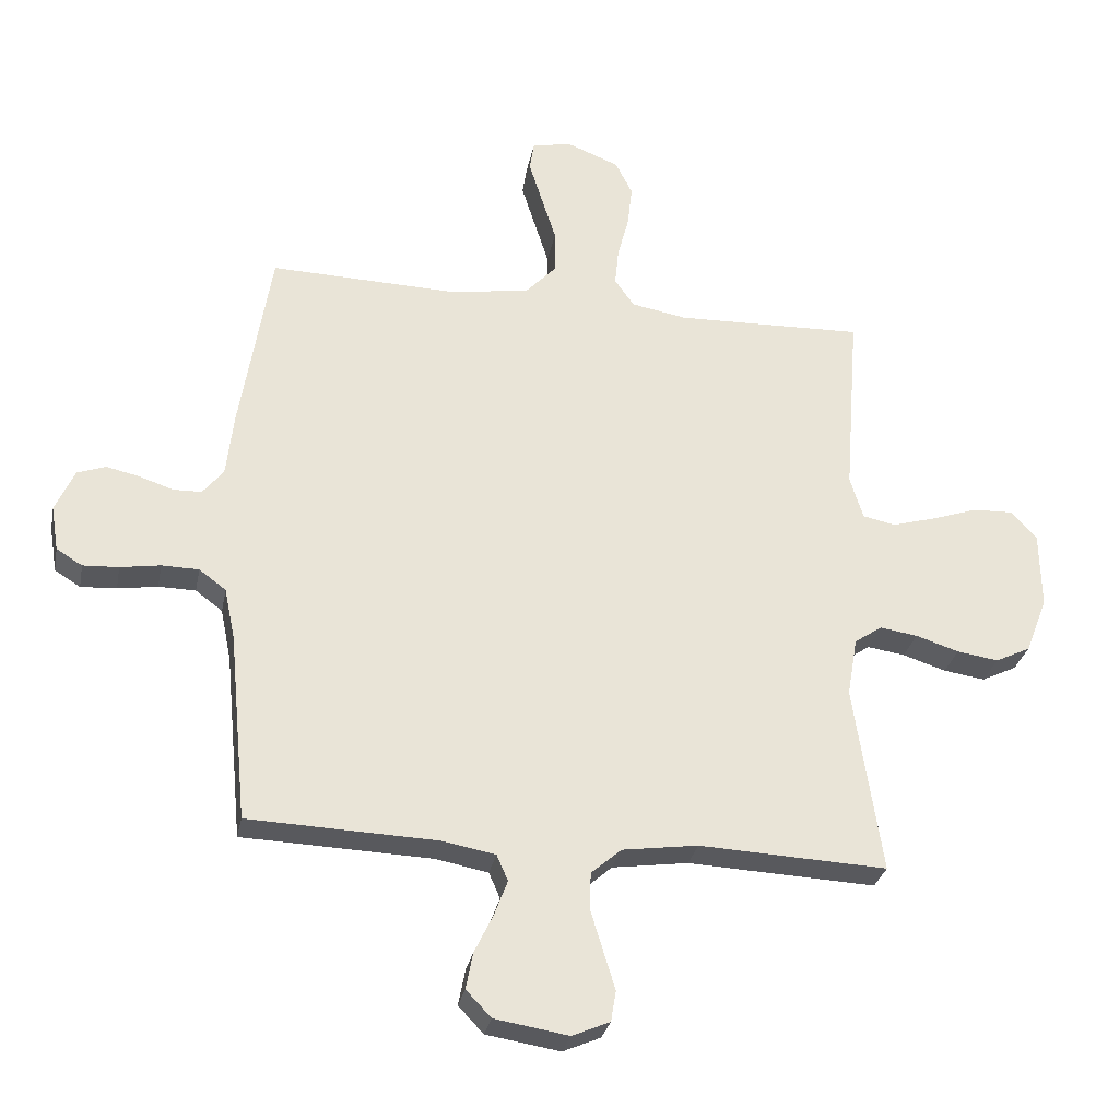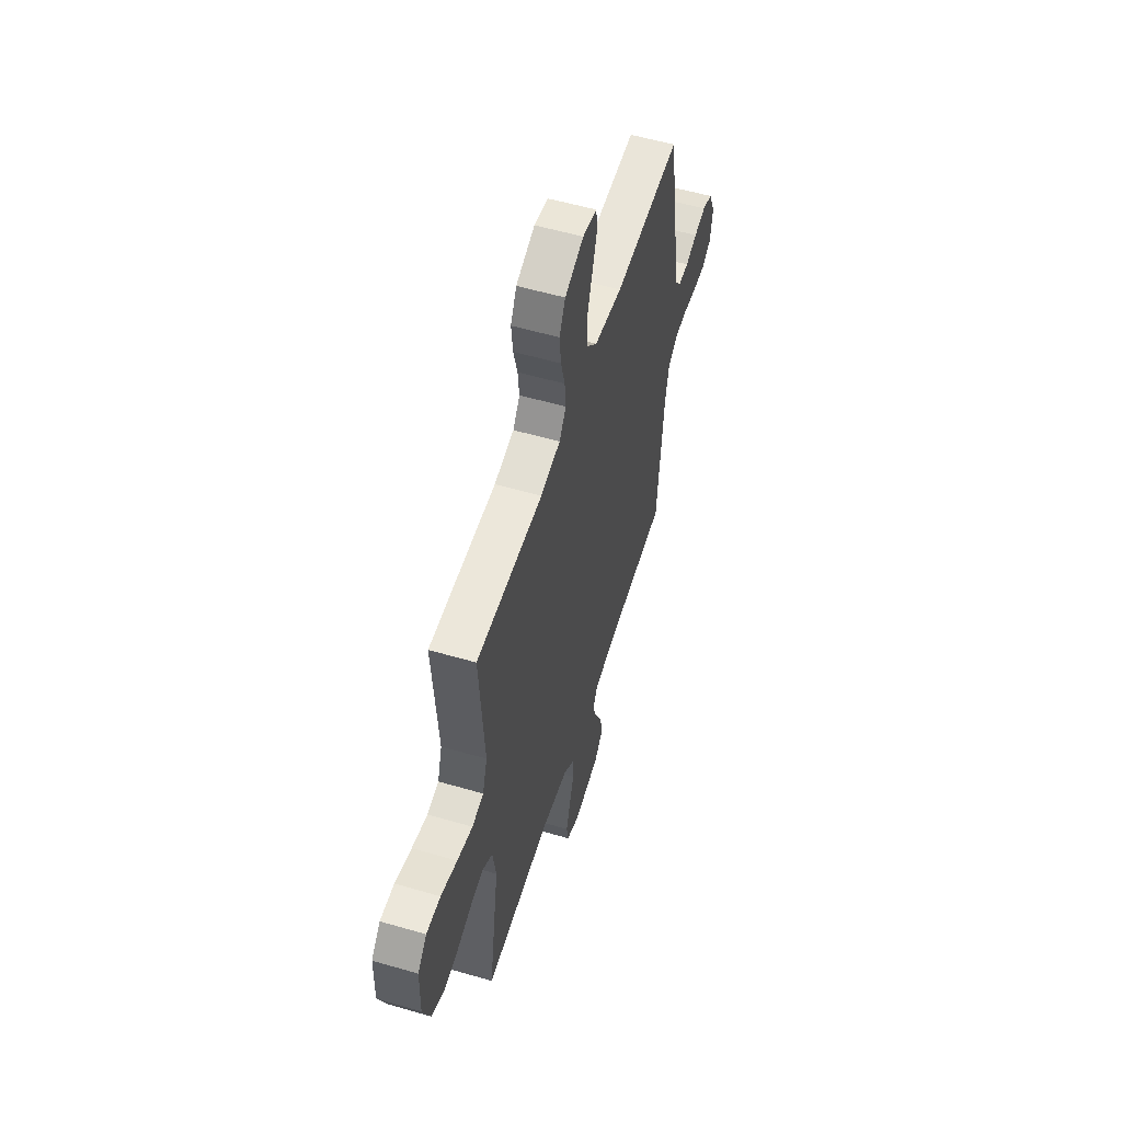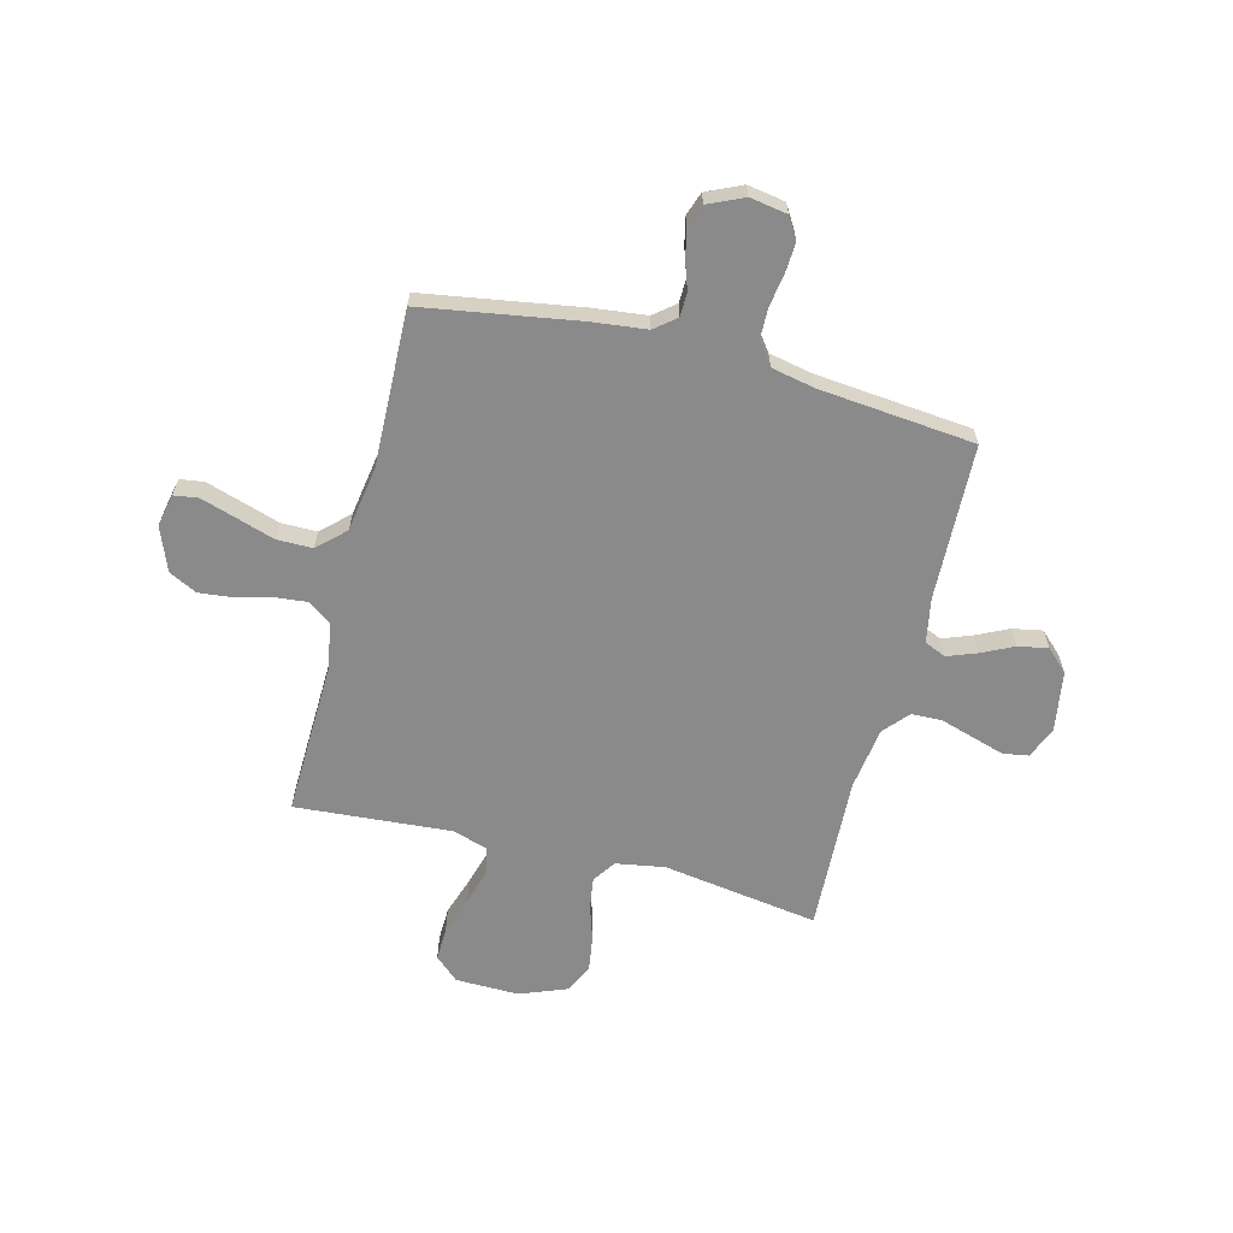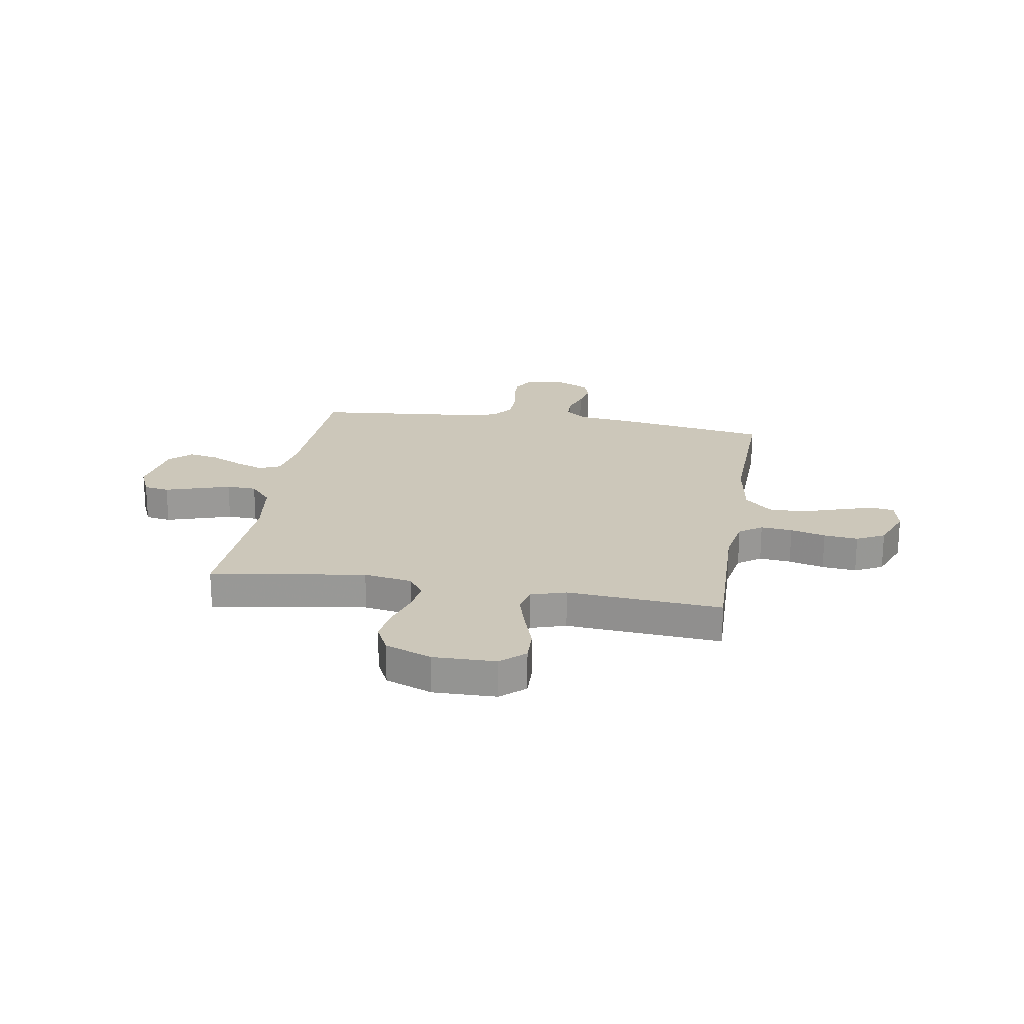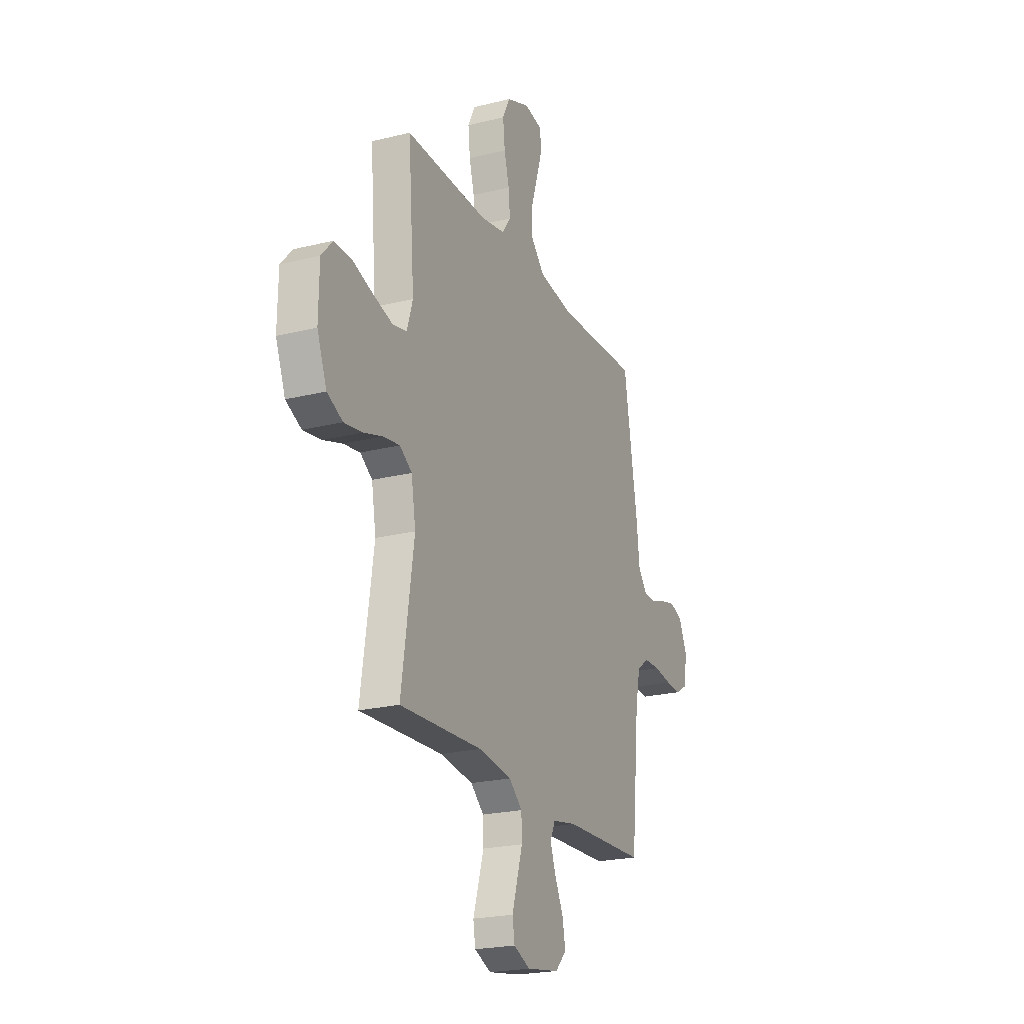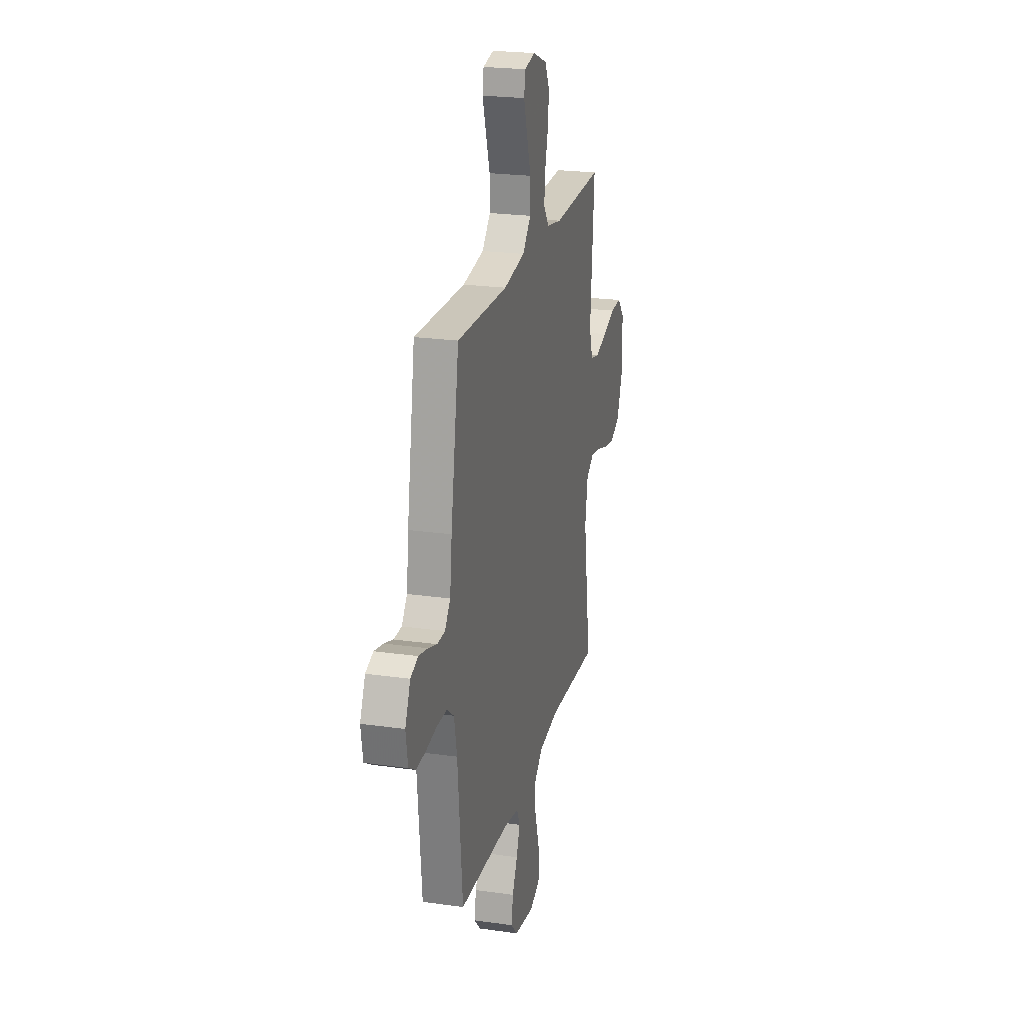
<metadata>
{"format":"obj","ext":"obj","renderer":"f3d","projection":"perspective","resolution":1024,"background":"white","views":[{"elev":-29.3,"azim":169.0,"up":"+Z"},{"elev":55.8,"azim":-73.0,"up":"+Z"},{"elev":-63.5,"azim":75.6,"up":"+Y"},{"elev":21.4,"azim":-80.7,"up":"+Y"},{"elev":-22.3,"azim":-66.6,"up":"+Z"},{"elev":22.8,"azim":103.7,"up":"+Z"}]}
</metadata>
<code>
v 0.5 0.07 0.5
v 0.549 0.07 0.2
v 0.561 0.07 0.096
v 0.594 0.07 0.055
v 0.64 0.07 0.054
v 0.693 0.07 0.072
v 0.746 0.07 0.084
v 0.791 0.07 0.068
v 0.822 0.07 0
v 0.81 0.07 -0.072
v 0.769 0.07 -0.097
v 0.712 0.07 -0.094
v 0.648 0.07 -0.084
v 0.589 0.07 -0.085
v 0.546 0.07 -0.117
v 0.529 0.07 -0.2
v 0.5 0.07 -0.5
v 0.2 0.07 -0.511
v 0.114 0.07 -0.527
v 0.096 0.07 -0.568
v 0.117 0.07 -0.624
v 0.147 0.07 -0.686
v 0.158 0.07 -0.744
v 0.118 0.07 -0.786
v 0 0.07 -0.805
v -0.06 0.07 -0.779
v -0.068 0.07 -0.73
v -0.049 0.07 -0.668
v -0.029 0.07 -0.603
v -0.031 0.07 -0.545
v -0.079 0.07 -0.503
v -0.2 0.07 -0.486
v -0.5 0.07 -0.5
v -0.455 0.07 -0.2
v -0.471 0.07 -0.106
v -0.515 0.07 -0.076
v -0.575 0.07 -0.085
v -0.644 0.07 -0.107
v -0.71 0.07 -0.117
v -0.766 0.07 -0.09
v -0.801 0.07 0
v -0.799 0.07 0.122
v -0.758 0.07 0.168
v -0.694 0.07 0.166
v -0.62 0.07 0.141
v -0.55 0.07 0.121
v -0.498 0.07 0.132
v -0.477 0.07 0.2
v -0.5 0.07 0.5
v -0.2 0.07 0.491
v -0.111 0.07 0.507
v -0.08 0.07 0.551
v -0.086 0.07 0.612
v -0.104 0.07 0.68
v -0.111 0.07 0.746
v -0.084 0.07 0.8
v 0 0.07 0.833
v 0.063 0.07 0.82
v 0.07 0.07 0.774
v 0.049 0.07 0.707
v 0.025 0.07 0.632
v 0.025 0.07 0.563
v 0.074 0.07 0.511
v 0.2 0.07 0.491
v 0.5 0 0.5
v 0.549 0 0.2
v 0.561 0 0.096
v 0.594 0 0.055
v 0.64 0 0.054
v 0.693 0 0.072
v 0.746 0 0.084
v 0.791 0 0.068
v 0.822 0 0
v 0.81 0 -0.072
v 0.769 0 -0.097
v 0.712 0 -0.094
v 0.648 0 -0.084
v 0.589 0 -0.085
v 0.546 0 -0.117
v 0.529 0 -0.2
v 0.5 0 -0.5
v 0.2 0 -0.511
v 0.114 0 -0.527
v 0.096 0 -0.568
v 0.117 0 -0.624
v 0.147 0 -0.686
v 0.158 0 -0.744
v 0.118 0 -0.786
v 0 0 -0.805
v -0.06 0 -0.779
v -0.068 0 -0.73
v -0.049 0 -0.668
v -0.029 0 -0.603
v -0.031 0 -0.545
v -0.079 0 -0.503
v -0.2 0 -0.486
v -0.5 0 -0.5
v -0.455 0 -0.2
v -0.471 0 -0.106
v -0.515 0 -0.076
v -0.575 0 -0.085
v -0.644 0 -0.107
v -0.71 0 -0.117
v -0.766 0 -0.09
v -0.801 0 0
v -0.799 0 0.122
v -0.758 0 0.168
v -0.694 0 0.166
v -0.62 0 0.141
v -0.55 0 0.121
v -0.498 0 0.132
v -0.477 0 0.2
v -0.5 0 0.5
v -0.2 0 0.491
v -0.111 0 0.507
v -0.08 0 0.551
v -0.086 0 0.612
v -0.104 0 0.68
v -0.111 0 0.746
v -0.084 0 0.8
v 0 0 0.833
v 0.063 0 0.82
v 0.07 0 0.774
v 0.049 0 0.707
v 0.025 0 0.632
v 0.025 0 0.563
v 0.074 0 0.511
v 0.2 0 0.491
f 58 59 60 61
f 56 57 58 61
f 56 61 62
f 53 54 55 56
f 52 53 56 62
f 51 52 62 63
f 48 49 50
f 47 48 50 51
f 42 43 44 45
f 42 45 46
f 41 42 46
f 40 41 46 47
f 37 38 39 40
f 36 37 40 47
f 32 33 34
f 31 32 34 35
f 30 31 35
f 26 27 28 29
f 24 25 26 29
f 24 29 30
f 21 22 23 24
f 20 21 24 30
f 19 20 30 35
f 16 17 18
f 15 16 18 19
f 10 11 12 13
f 10 13 14
f 9 10 14
f 8 9 14
f 5 6 7 8
f 5 8 14 15
f 64 1 2 3
f 64 3 4
f 63 64 4
f 51 63 4
f 35 36 47 51
f 35 51 4
f 15 19 35
f 4 5 15 35
f 125 124 123 122
f 125 122 121 120
f 126 125 120
f 120 119 118 117
f 126 120 117 116
f 127 126 116 115
f 114 113 112
f 115 114 112 111
f 109 108 107 106
f 110 109 106
f 110 106 105
f 111 110 105 104
f 104 103 102 101
f 111 104 101 100
f 98 97 96
f 99 98 96 95
f 99 95 94
f 93 92 91 90
f 93 90 89 88
f 94 93 88
f 88 87 86 85
f 94 88 85 84
f 99 94 84 83
f 82 81 80
f 83 82 80 79
f 77 76 75 74
f 78 77 74
f 78 74 73
f 78 73 72
f 72 71 70 69
f 79 78 72 69
f 67 66 65 128
f 68 67 128
f 68 128 127
f 68 127 115
f 115 111 100 99
f 68 115 99
f 99 83 79
f 99 79 69 68
f 1 65 66 2
f 2 66 67 3
f 3 67 68 4
f 4 68 69 5
f 5 69 70 6
f 6 70 71 7
f 7 71 72 8
f 8 72 73 9
f 9 73 74 10
f 10 74 75 11
f 11 75 76 12
f 12 76 77 13
f 13 77 78 14
f 14 78 79 15
f 15 79 80 16
f 16 80 81 17
f 17 81 82 18
f 18 82 83 19
f 19 83 84 20
f 20 84 85 21
f 21 85 86 22
f 22 86 87 23
f 23 87 88 24
f 24 88 89 25
f 25 89 90 26
f 26 90 91 27
f 27 91 92 28
f 28 92 93 29
f 29 93 94 30
f 30 94 95 31
f 31 95 96 32
f 32 96 97 33
f 33 97 98 34
f 34 98 99 35
f 35 99 100 36
f 36 100 101 37
f 37 101 102 38
f 38 102 103 39
f 39 103 104 40
f 40 104 105 41
f 41 105 106 42
f 42 106 107 43
f 43 107 108 44
f 44 108 109 45
f 45 109 110 46
f 46 110 111 47
f 47 111 112 48
f 48 112 113 49
f 49 113 114 50
f 50 114 115 51
f 51 115 116 52
f 52 116 117 53
f 53 117 118 54
f 54 118 119 55
f 55 119 120 56
f 56 120 121 57
f 57 121 122 58
f 58 122 123 59
f 59 123 124 60
f 60 124 125 61
f 61 125 126 62
f 62 126 127 63
f 63 127 128 64
f 64 128 65 1

</code>
